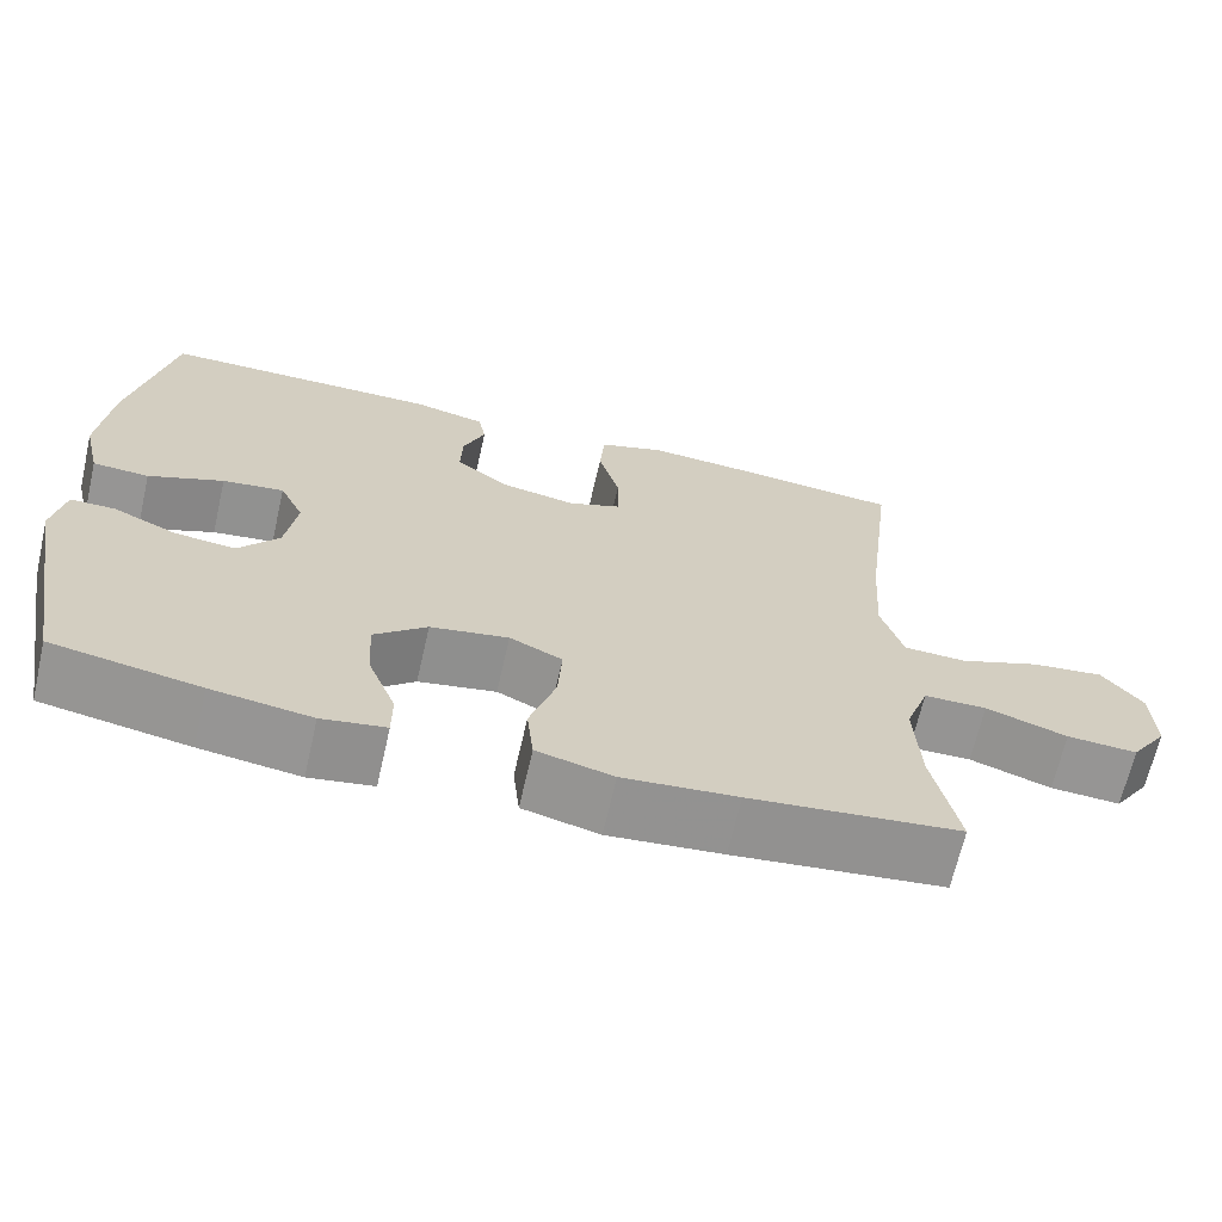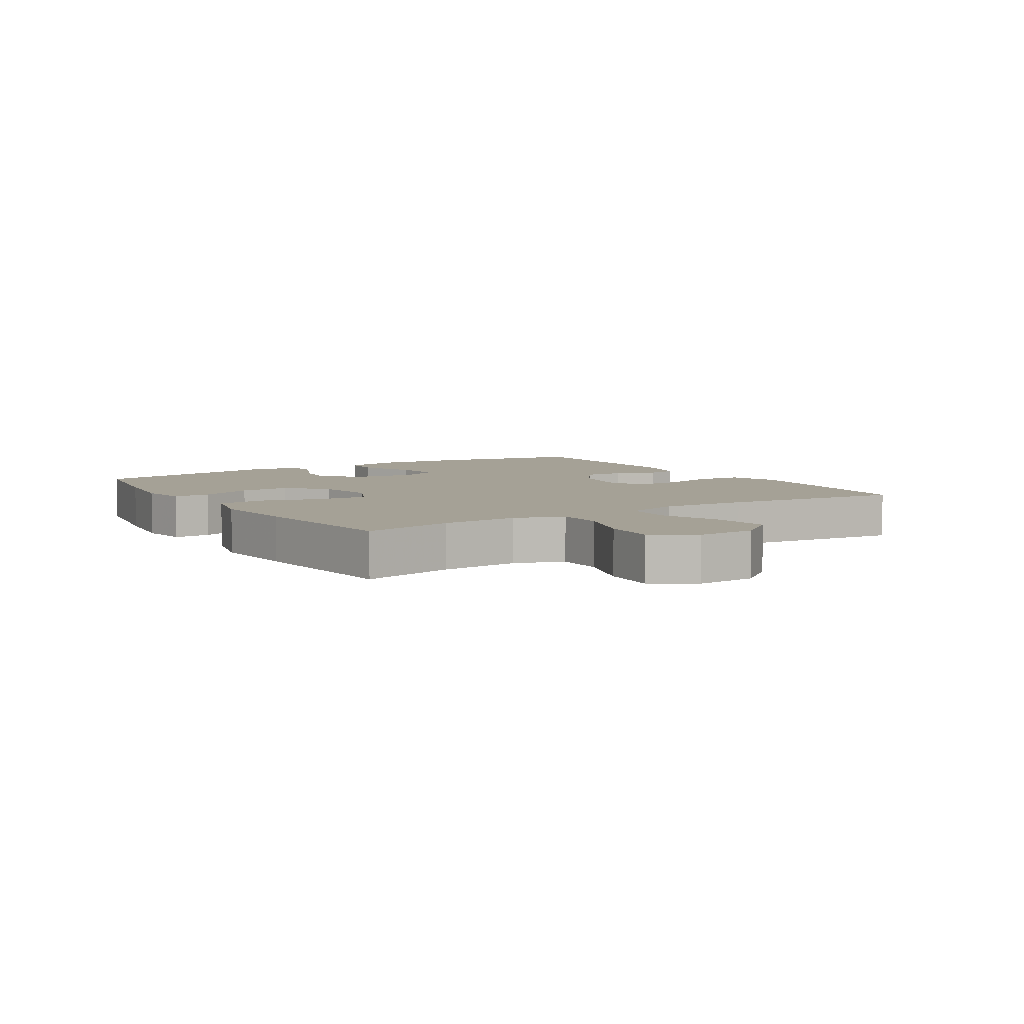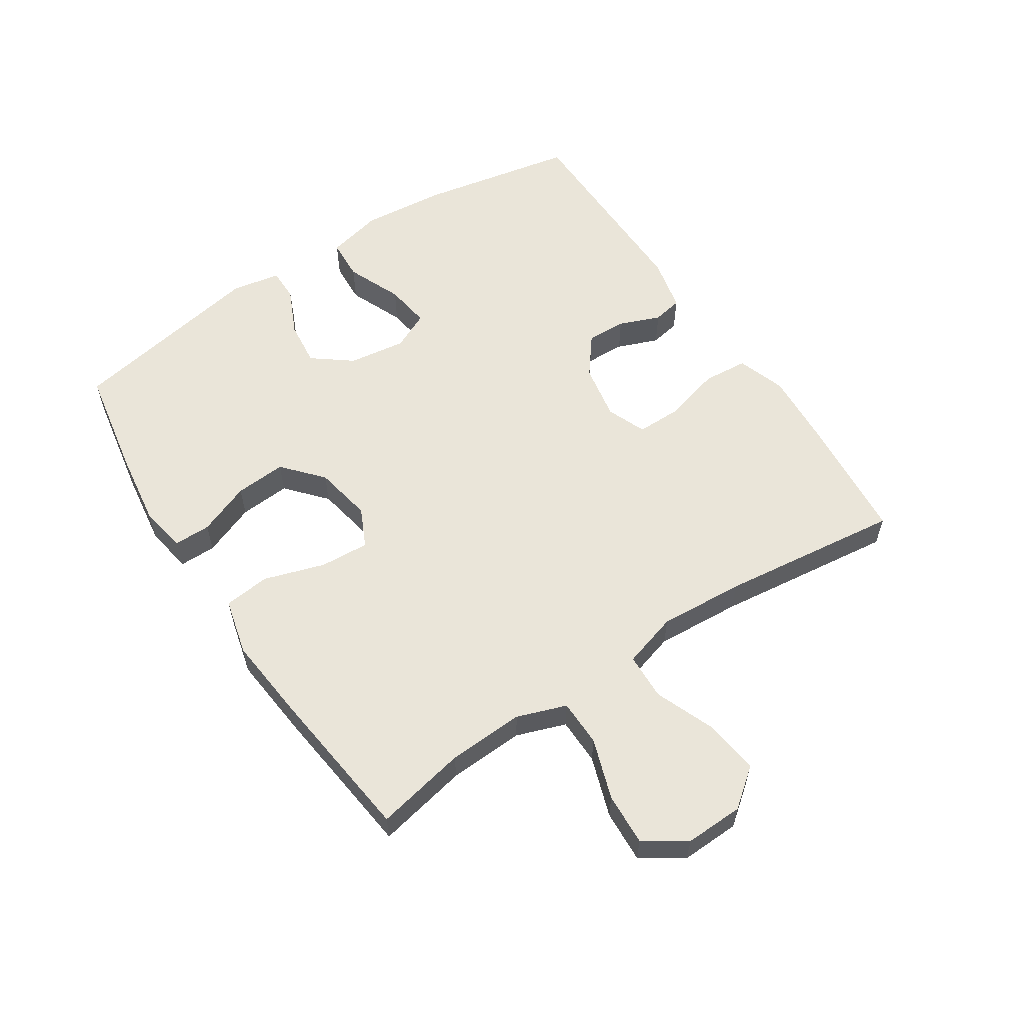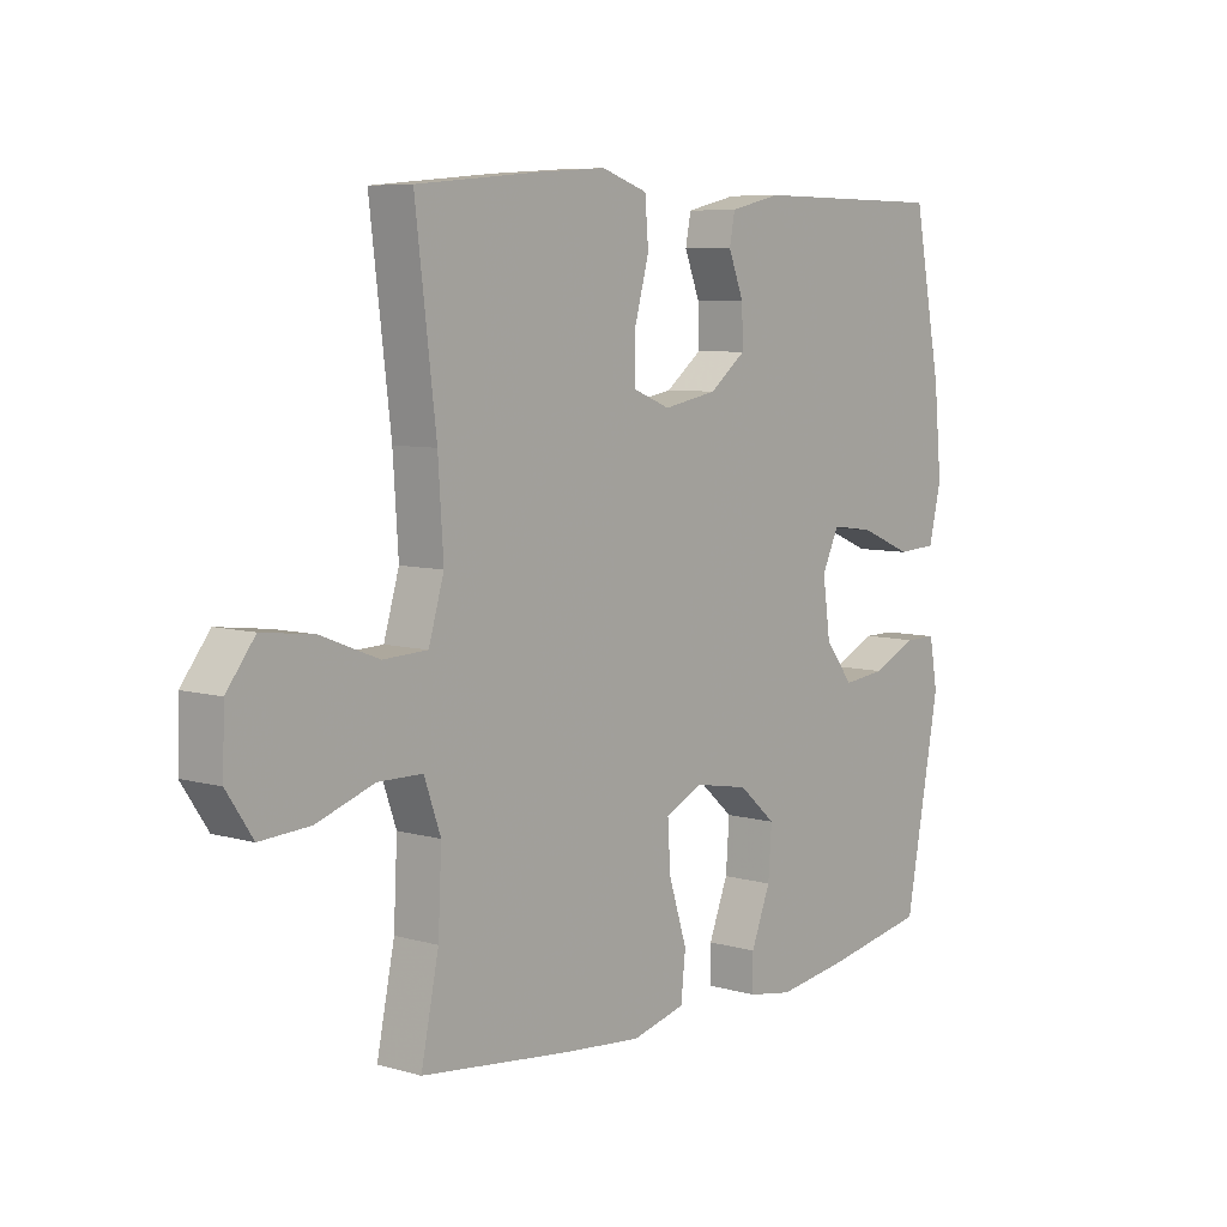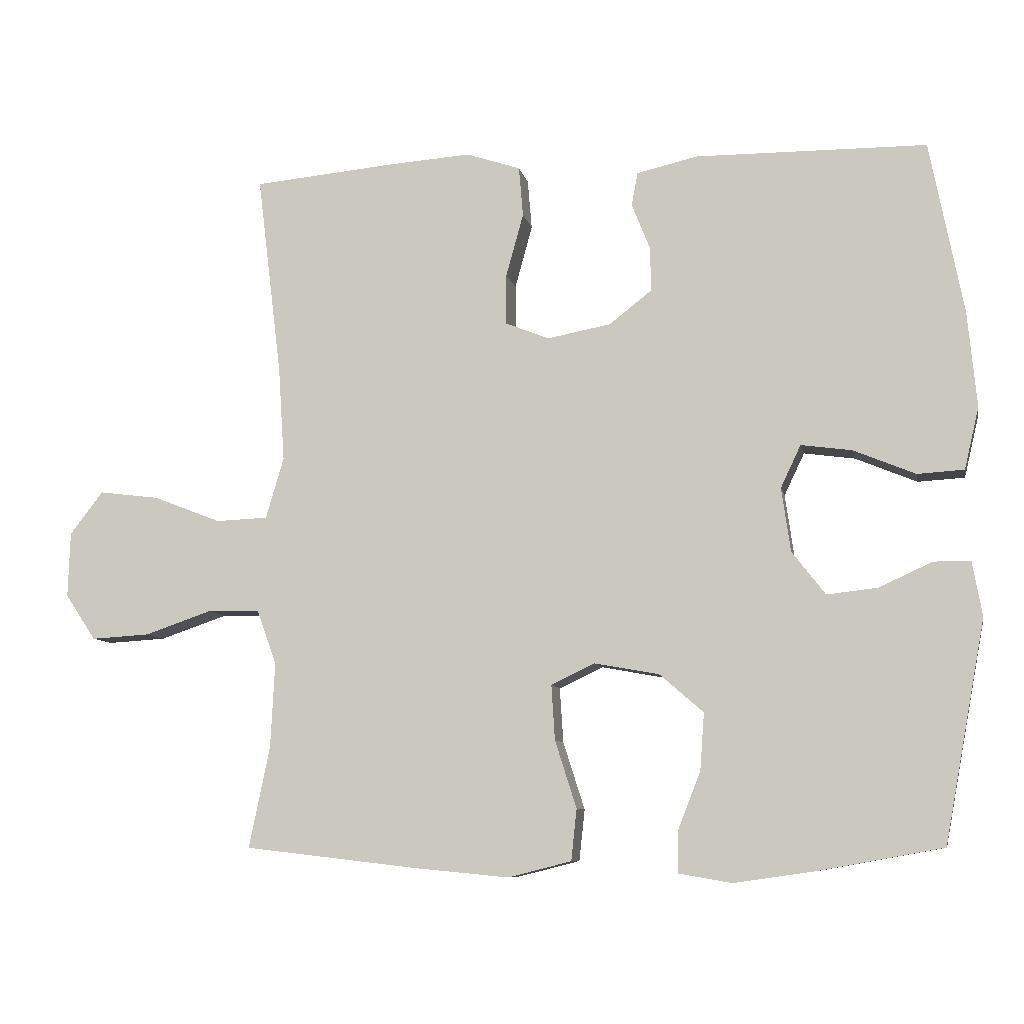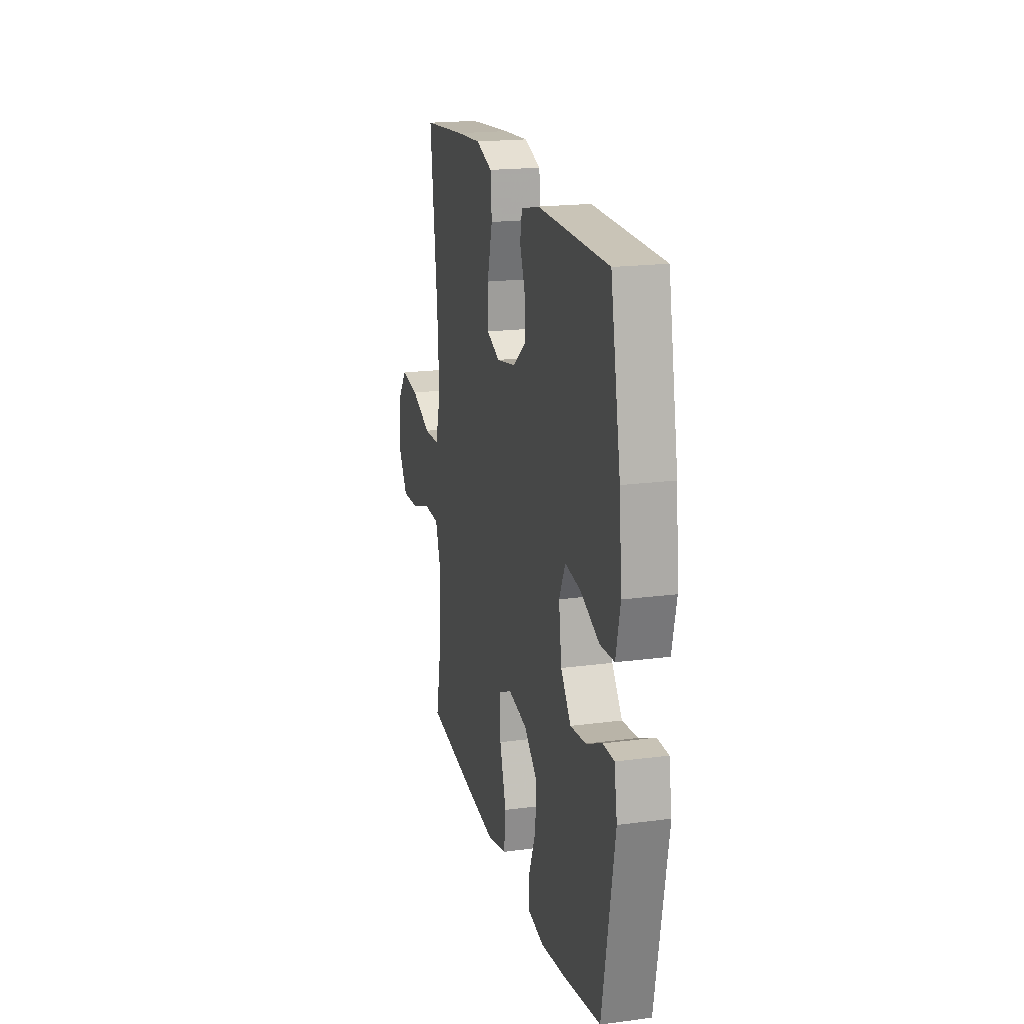
<metadata>
{"format":"obj","ext":"obj","renderer":"f3d","projection":"perspective","resolution":1024,"background":"white","views":[{"elev":-67.2,"azim":167.1,"up":"+Z"},{"elev":6.1,"azim":-122.5,"up":"+Y"},{"elev":58.0,"azim":-123.4,"up":"+Y"},{"elev":7.1,"azim":-50.4,"up":"+Z"},{"elev":-8.5,"azim":11.2,"up":"+Z"},{"elev":19.4,"azim":76.1,"up":"+Z"}]}
</metadata>
<code>
v 0.5 0.07 -0.5
v 0.324 0.07 -0.532
v 0.205 0.07 -0.549
v 0.129 0.07 -0.536
v 0.129 0.07 -0.477
v 0.162 0.07 -0.393
v 0.168 0.07 -0.311
v 0.105 0.07 -0.256
v 0.012 0.07 -0.239
v -0.051 0.07 -0.269
v -0.046 0.07 -0.348
v -0.015 0.07 -0.445
v -0.023 0.07 -0.519
v -0.114 0.07 -0.542
v -0.25 0.07 -0.529
v -0.5 0.07 -0.5
v -0.47 0.07 -0.354
v -0.464 0.07 -0.232
v -0.492 0.07 -0.153
v -0.567 0.07 -0.152
v -0.664 0.07 -0.185
v -0.748 0.07 -0.19
v -0.792 0.07 -0.124
v -0.789 0.07 -0.03
v -0.741 0.07 0.032
v -0.654 0.07 0.021
v -0.557 0.07 -0.017
v -0.482 0.07 -0.014
v -0.456 0.07 0.074
v -0.465 0.07 0.211
v -0.5 0.07 0.5
v -0.293 0.07 0.519
v -0.176 0.07 0.527
v -0.098 0.07 0.501
v -0.092 0.07 0.429
v -0.117 0.07 0.338
v -0.117 0.07 0.265
v -0.054 0.07 0.24
v 0.037 0.07 0.257
v 0.099 0.07 0.305
v 0.097 0.07 0.369
v 0.071 0.07 0.435
v 0.08 0.07 0.483
v 0.167 0.07 0.503
v 0.5 0.07 0.5
v 0.548 0.07 0.252
v 0.561 0.07 0.114
v 0.54 0.07 0.025
v 0.473 0.07 0.021
v 0.384 0.07 0.058
v 0.311 0.07 0.068
v 0.282 0.07 0.007
v 0.295 0.07 -0.085
v 0.343 0.07 -0.147
v 0.416 0.07 -0.139
v 0.492 0.07 -0.104
v 0.545 0.07 -0.104
v 0.559 0.07 -0.183
v 0.5 0 -0.5
v 0.324 0 -0.532
v 0.205 0 -0.549
v 0.129 0 -0.536
v 0.129 0 -0.477
v 0.162 0 -0.393
v 0.168 0 -0.311
v 0.105 0 -0.256
v 0.012 0 -0.239
v -0.051 0 -0.269
v -0.046 0 -0.348
v -0.015 0 -0.445
v -0.023 0 -0.519
v -0.114 0 -0.542
v -0.25 0 -0.529
v -0.5 0 -0.5
v -0.47 0 -0.354
v -0.464 0 -0.232
v -0.492 0 -0.153
v -0.567 0 -0.152
v -0.664 0 -0.185
v -0.748 0 -0.19
v -0.792 0 -0.124
v -0.789 0 -0.03
v -0.741 0 0.032
v -0.654 0 0.021
v -0.557 0 -0.017
v -0.482 0 -0.014
v -0.456 0 0.074
v -0.465 0 0.211
v -0.5 0 0.5
v -0.293 0 0.519
v -0.176 0 0.527
v -0.098 0 0.501
v -0.092 0 0.429
v -0.117 0 0.338
v -0.117 0 0.265
v -0.054 0 0.24
v 0.037 0 0.257
v 0.099 0 0.305
v 0.097 0 0.369
v 0.071 0 0.435
v 0.08 0 0.483
v 0.167 0 0.503
v 0.5 0 0.5
v 0.548 0 0.252
v 0.561 0 0.114
v 0.54 0 0.025
v 0.473 0 0.021
v 0.384 0 0.058
v 0.311 0 0.068
v 0.282 0 0.007
v 0.295 0 -0.085
v 0.343 0 -0.147
v 0.416 0 -0.139
v 0.492 0 -0.104
v 0.545 0 -0.104
v 0.559 0 -0.183
f 4 5 6
f 3 4 6
f 2 3 6
f 1 2 6
f 58 1 6
f 57 58 6
f 56 57 6
f 55 56 6
f 54 55 6 7
f 53 54 7 8
f 52 53 8 9
f 51 52 9 10
f 48 49 50
f 47 48 50
f 46 47 50
f 45 46 50
f 44 45 50
f 43 44 50
f 42 43 50
f 41 42 50
f 40 41 50 51
f 39 40 51 10
f 34 35 36
f 33 34 36
f 32 33 36
f 31 32 36
f 30 31 36
f 29 30 36 37
f 28 29 37 38
f 25 26 27
f 24 25 27
f 23 24 27
f 22 23 27
f 21 22 27
f 20 21 27
f 19 20 27 28
f 38 39 10
f 28 38 10
f 19 28 10
f 18 19 10
f 15 16 17
f 14 15 17
f 13 14 17
f 12 13 17
f 11 12 17
f 10 11 17 18
f 64 63 62
f 64 62 61
f 64 61 60
f 64 60 59
f 64 59 116
f 64 116 115
f 64 115 114
f 64 114 113
f 65 64 113 112
f 66 65 112 111
f 67 66 111 110
f 68 67 110 109
f 108 107 106
f 108 106 105
f 108 105 104
f 108 104 103
f 108 103 102
f 108 102 101
f 108 101 100
f 108 100 99
f 109 108 99 98
f 68 109 98 97
f 94 93 92
f 94 92 91
f 94 91 90
f 94 90 89
f 94 89 88
f 95 94 88 87
f 96 95 87 86
f 85 84 83
f 85 83 82
f 85 82 81
f 85 81 80
f 85 80 79
f 85 79 78
f 86 85 78 77
f 68 97 96
f 68 96 86
f 68 86 77
f 68 77 76
f 75 74 73
f 75 73 72
f 75 72 71
f 75 71 70
f 75 70 69
f 76 75 69 68
f 1 59 60 2
f 2 60 61 3
f 3 61 62 4
f 4 62 63 5
f 5 63 64 6
f 6 64 65 7
f 7 65 66 8
f 8 66 67 9
f 9 67 68 10
f 10 68 69 11
f 11 69 70 12
f 12 70 71 13
f 13 71 72 14
f 14 72 73 15
f 15 73 74 16
f 16 74 75 17
f 17 75 76 18
f 18 76 77 19
f 19 77 78 20
f 20 78 79 21
f 21 79 80 22
f 22 80 81 23
f 23 81 82 24
f 24 82 83 25
f 25 83 84 26
f 26 84 85 27
f 27 85 86 28
f 28 86 87 29
f 29 87 88 30
f 30 88 89 31
f 31 89 90 32
f 32 90 91 33
f 33 91 92 34
f 34 92 93 35
f 35 93 94 36
f 36 94 95 37
f 37 95 96 38
f 38 96 97 39
f 39 97 98 40
f 40 98 99 41
f 41 99 100 42
f 42 100 101 43
f 43 101 102 44
f 44 102 103 45
f 45 103 104 46
f 46 104 105 47
f 47 105 106 48
f 48 106 107 49
f 49 107 108 50
f 50 108 109 51
f 51 109 110 52
f 52 110 111 53
f 53 111 112 54
f 54 112 113 55
f 55 113 114 56
f 56 114 115 57
f 57 115 116 58
f 58 116 59 1

</code>
